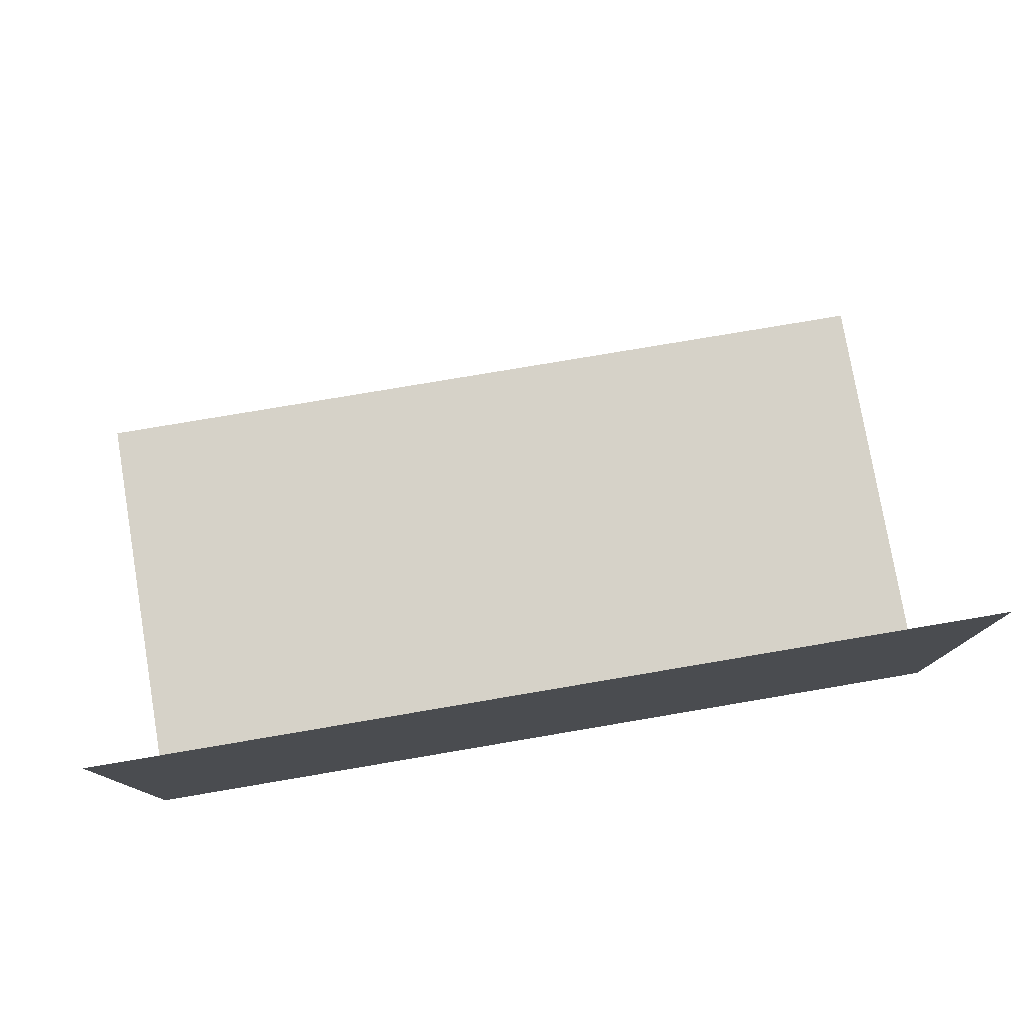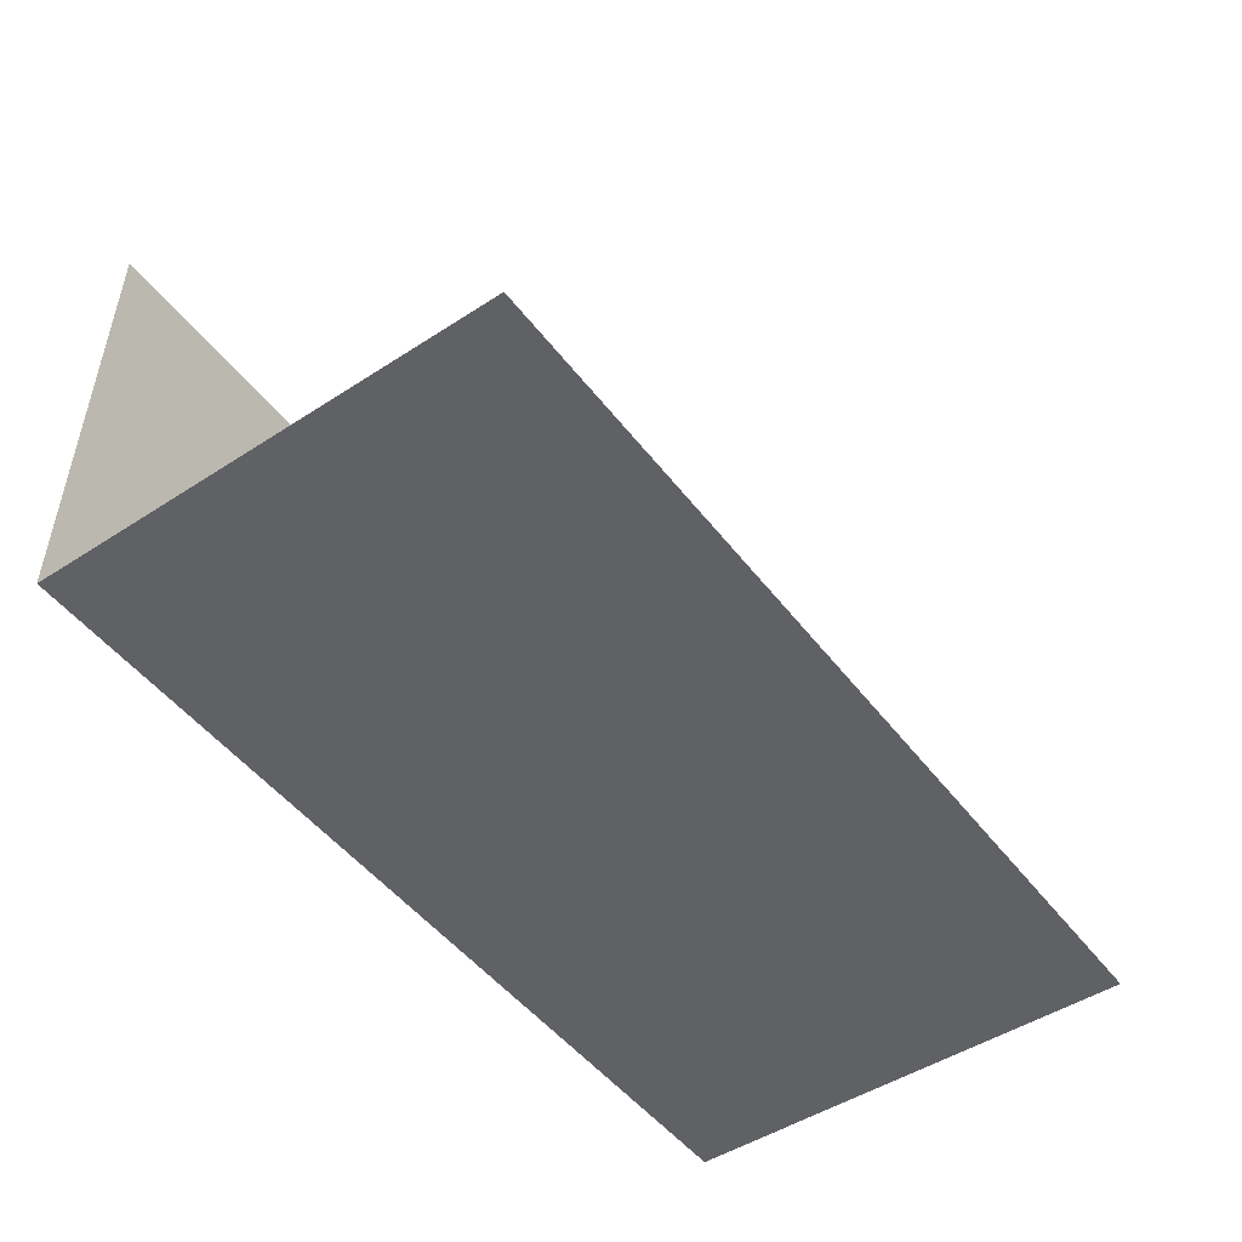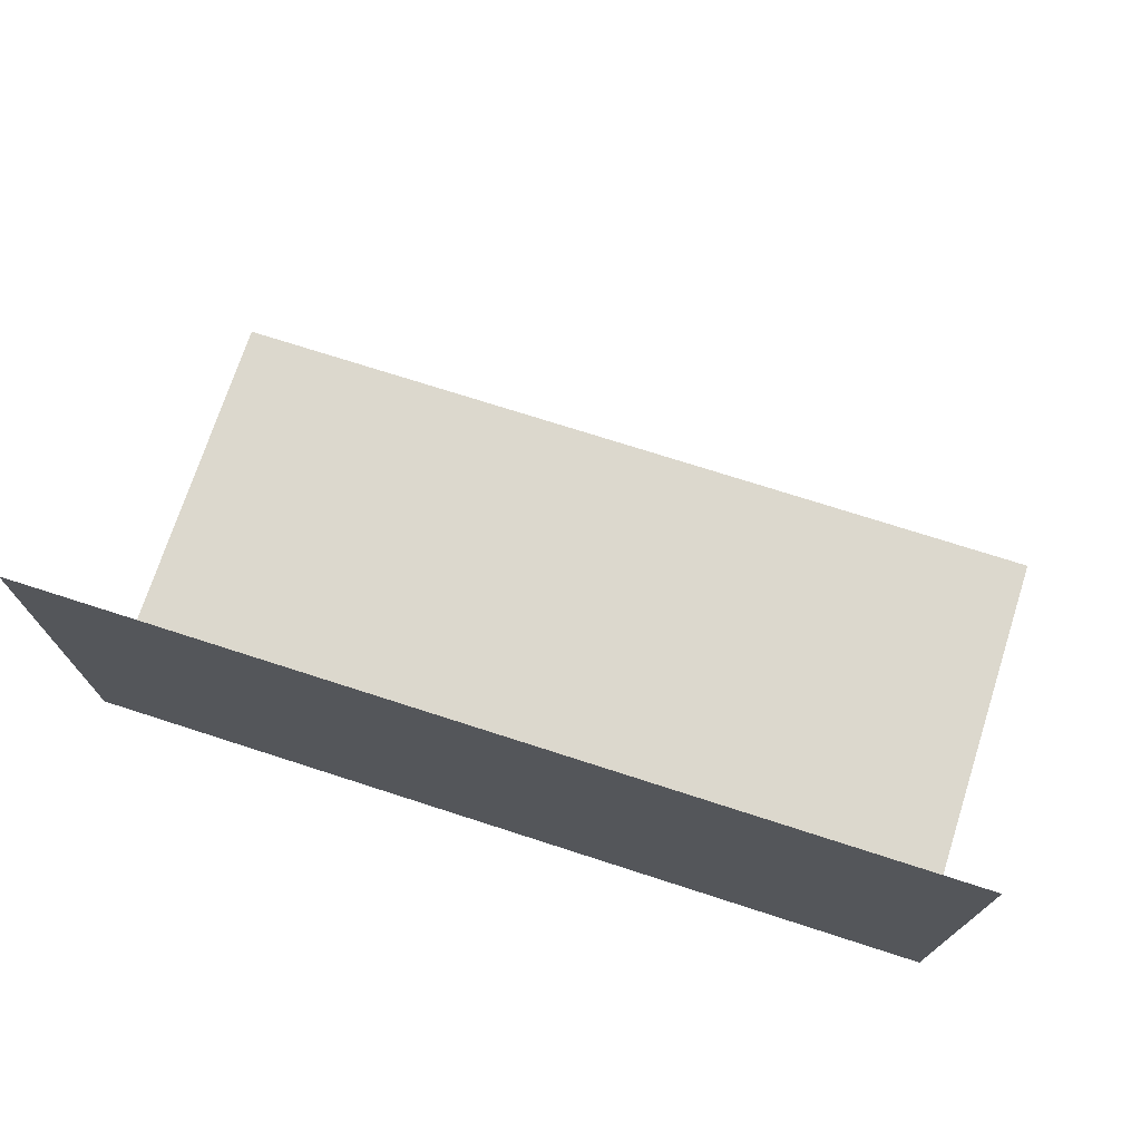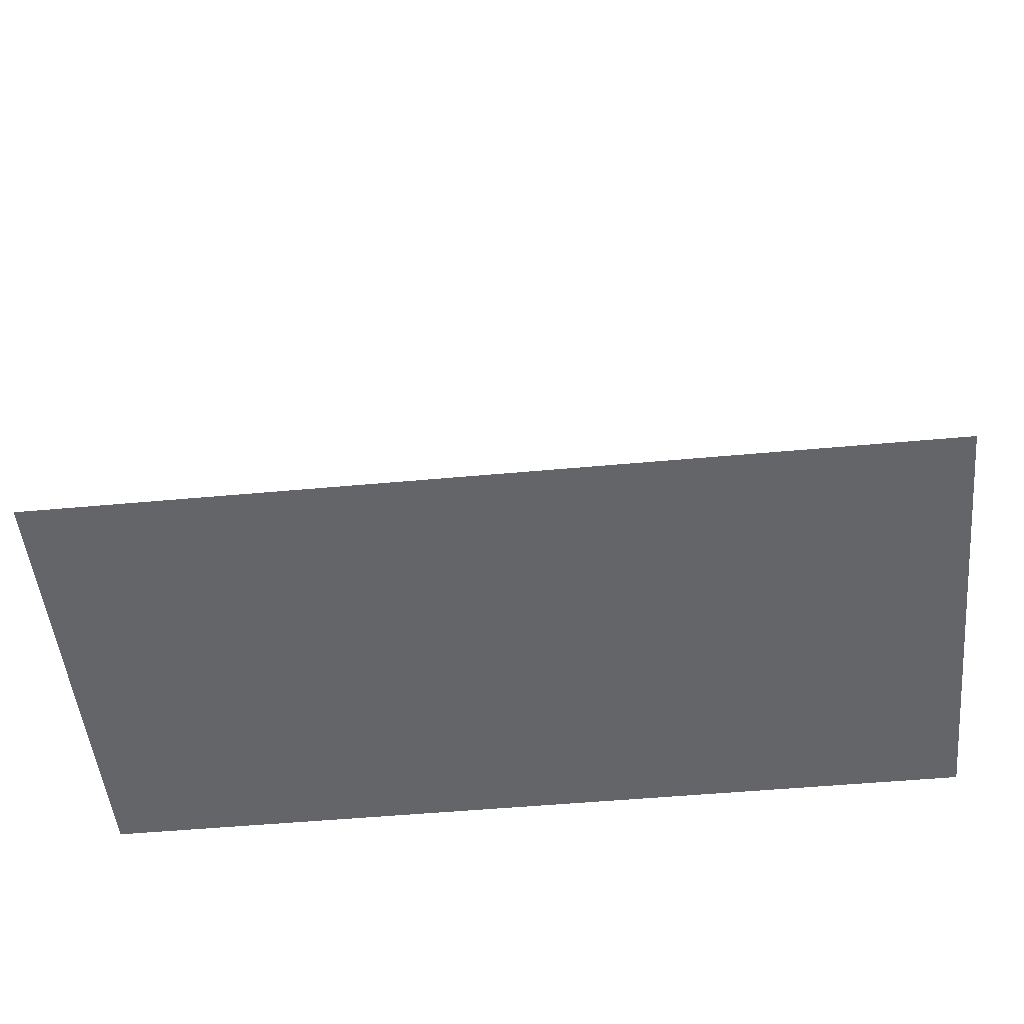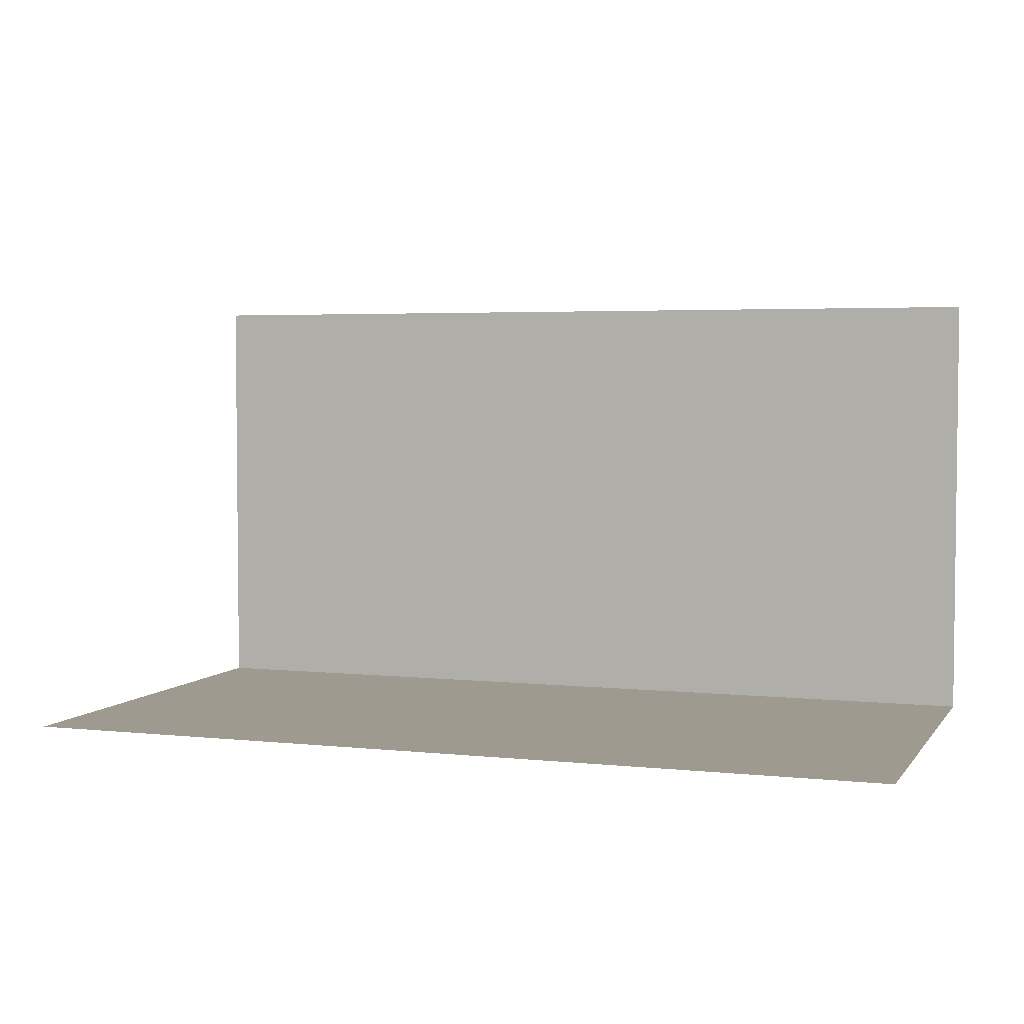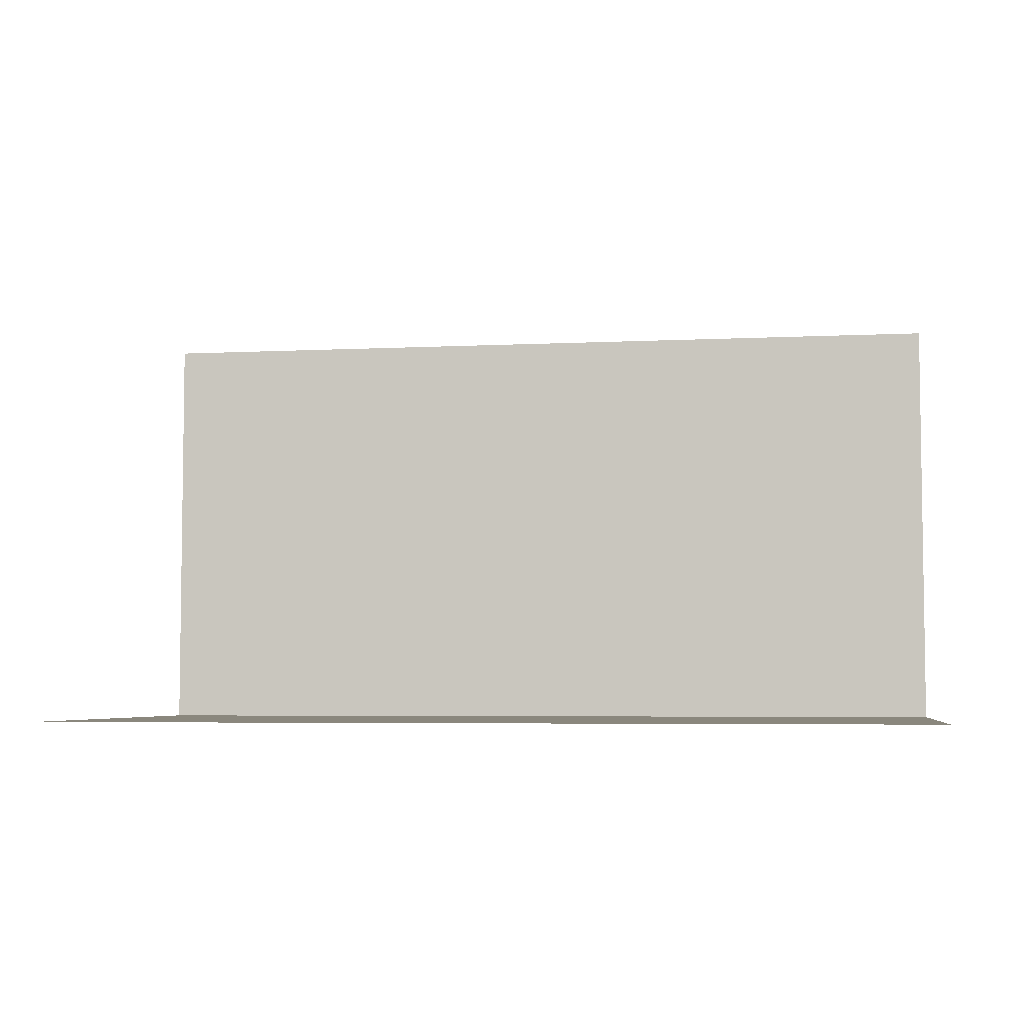
<metadata>
{"format":"obj","ext":"obj","renderer":"f3d","projection":"perspective","resolution":1024,"background":"white","views":[{"elev":77.8,"azim":-9.6,"up":"+Z"},{"elev":-49.0,"azim":-54.2,"up":"+Y"},{"elev":72.6,"azim":-162.1,"up":"+Y"},{"elev":-51.4,"azim":-174.3,"up":"+Z"},{"elev":3.9,"azim":19.3,"up":"+Y"},{"elev":-5.1,"azim":-171.0,"up":"+Z"}]}
</metadata>
<code>
o Lower_Wall_Cube.010
v 0.5 0 0
v -0.5 0 0
v 0.5 0 0.5
v -0.5 0 0.5
v 0.5 0.5 0
v -0.5 0.5 0
f 1 2 4 3
f 2 1 5 6

</code>
